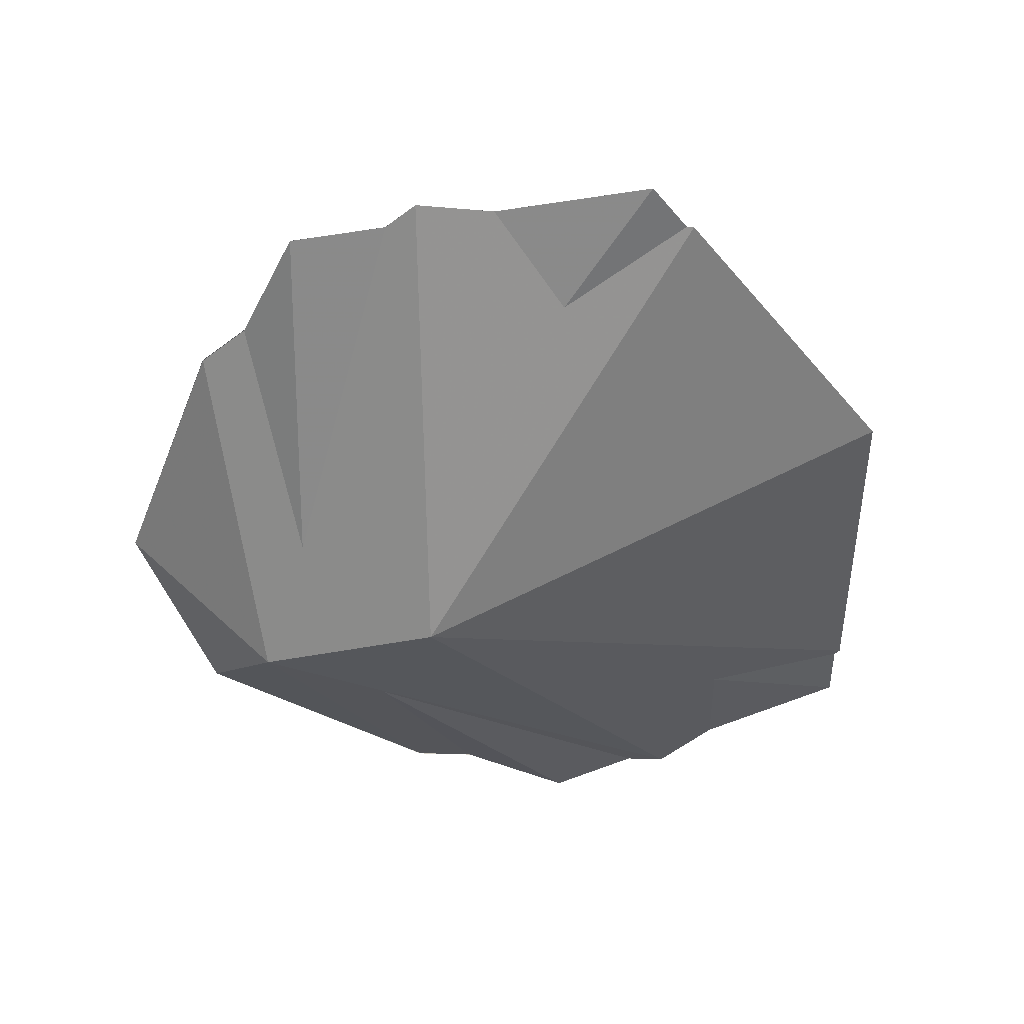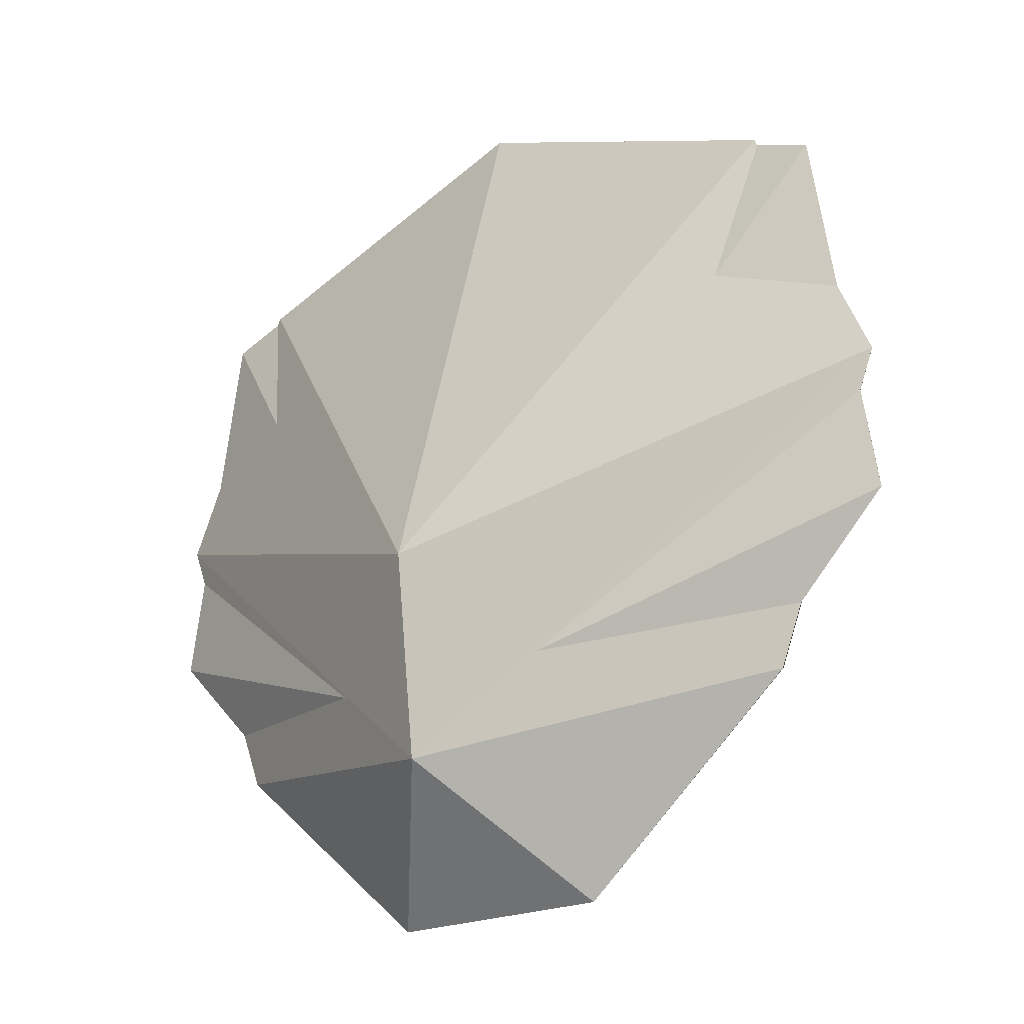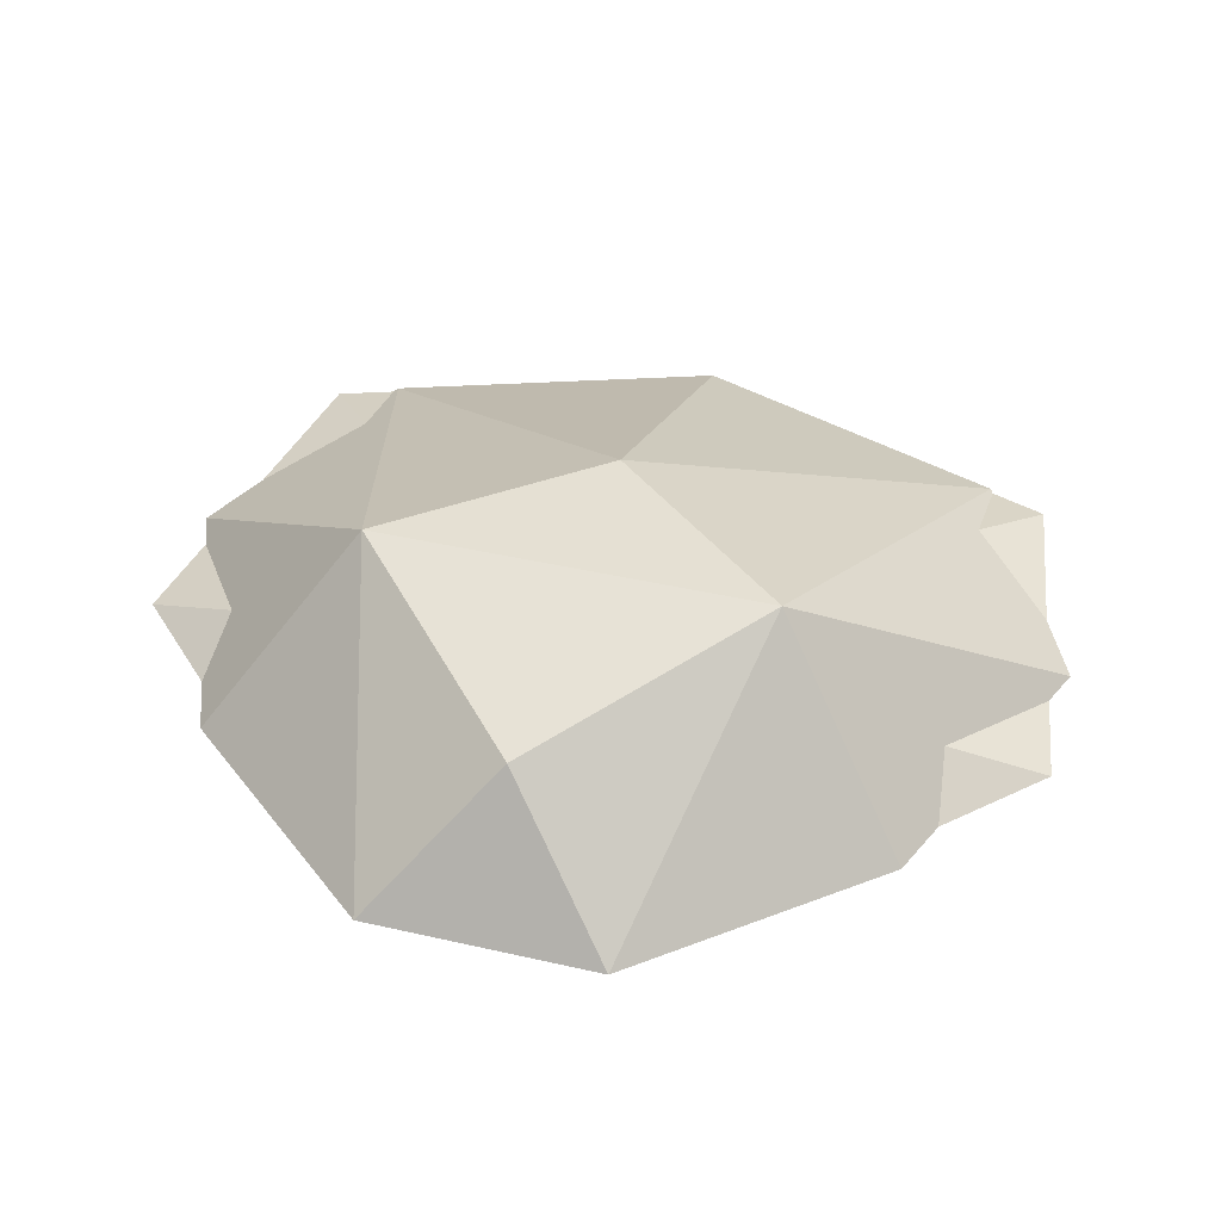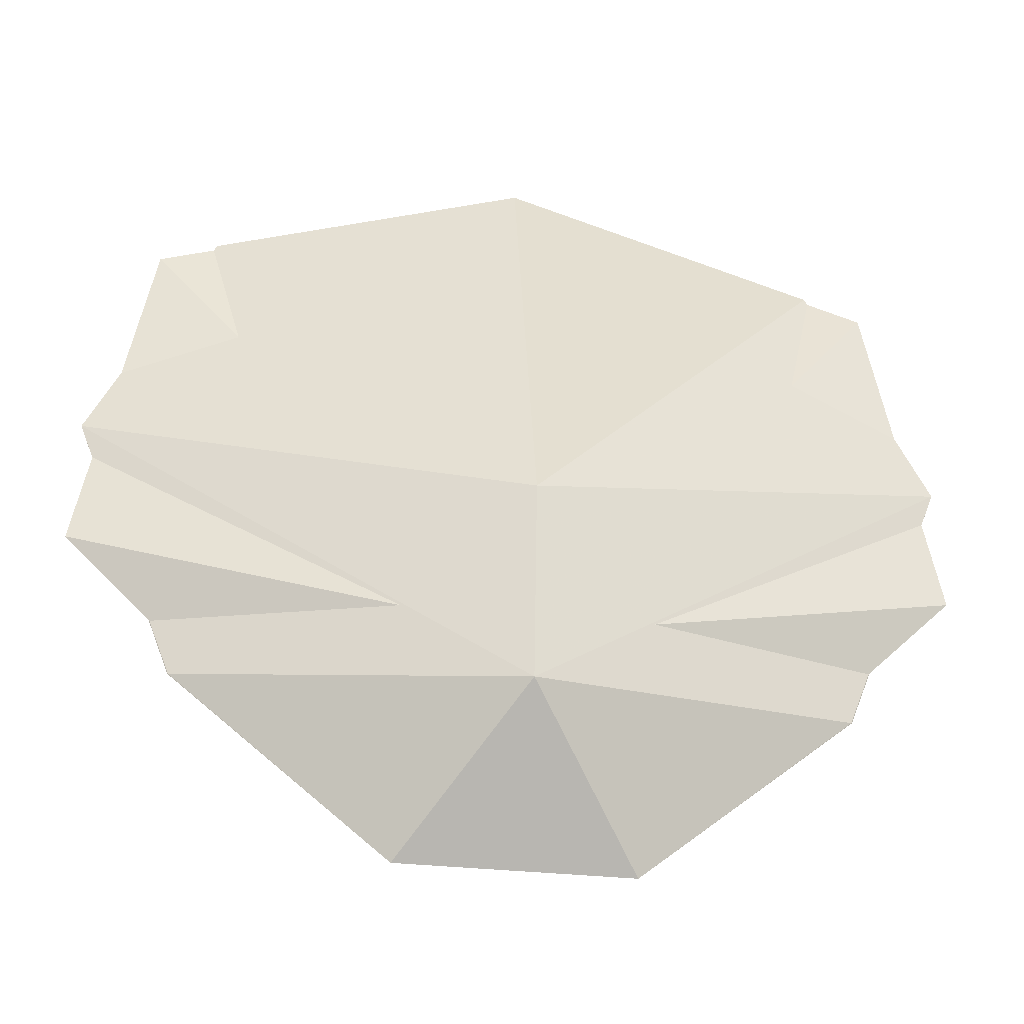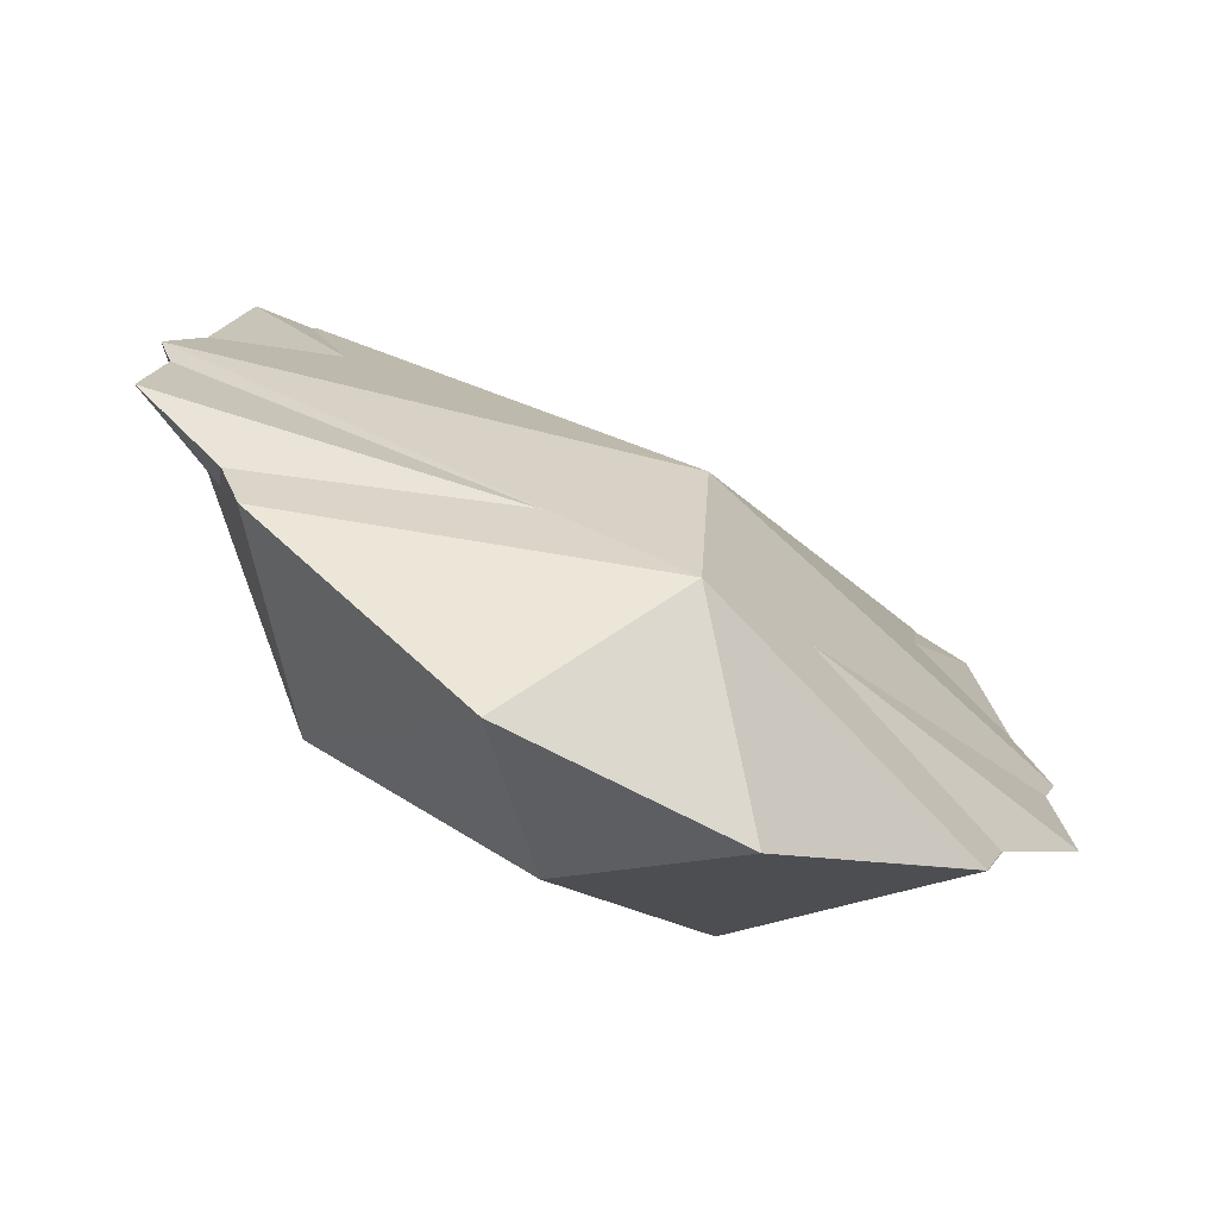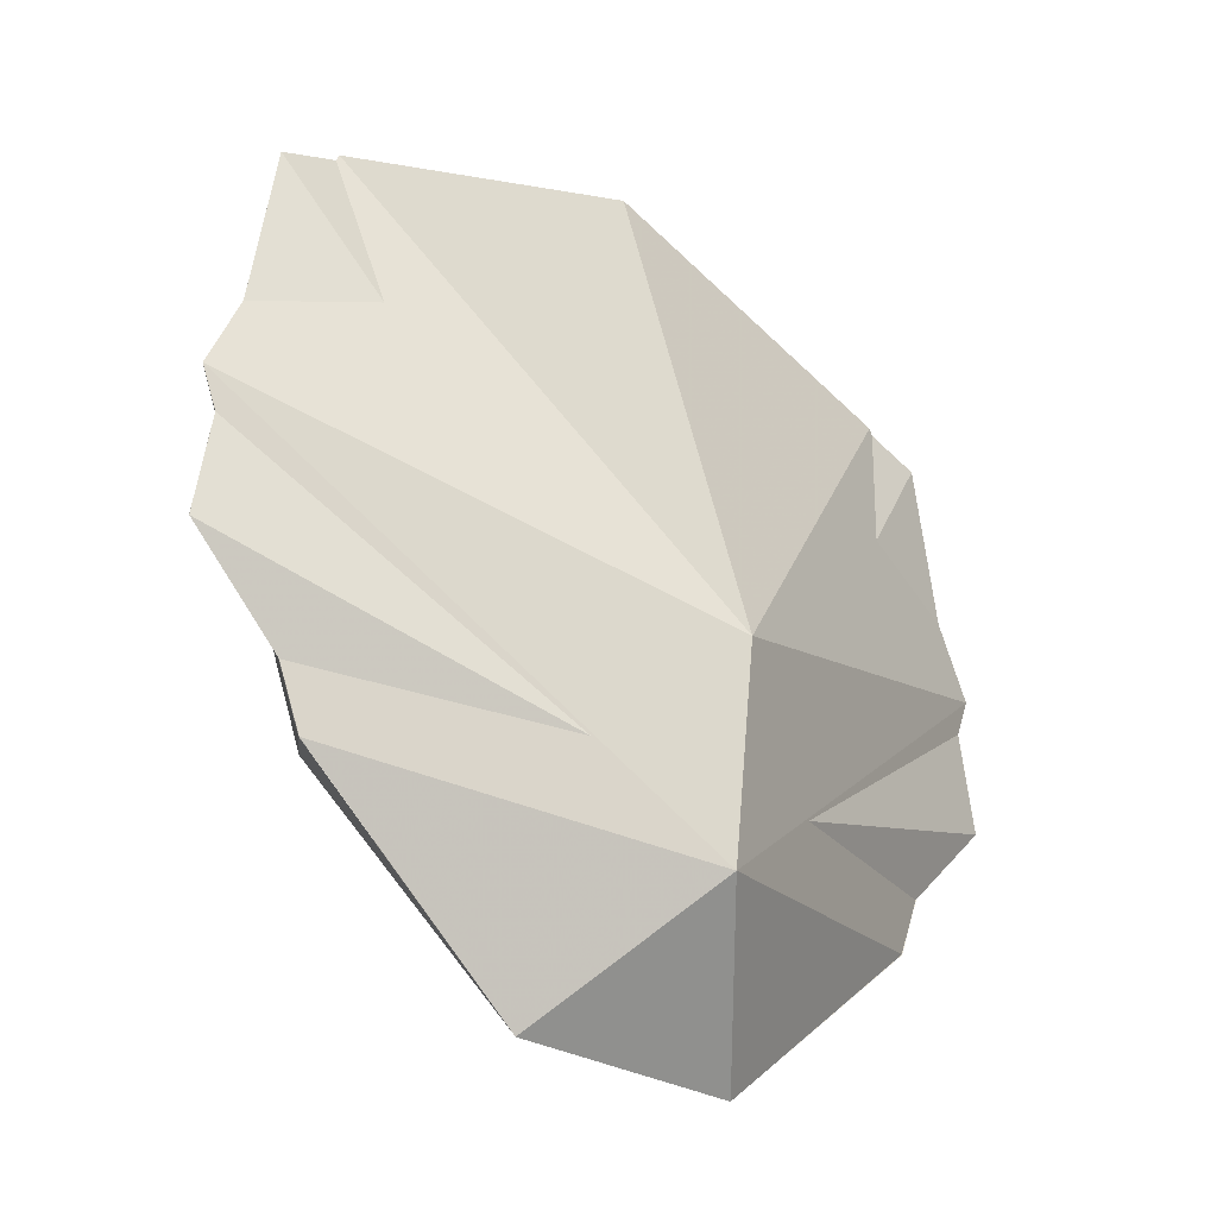
<metadata>
{"format":"obj","ext":"obj","renderer":"f3d","projection":"perspective","resolution":1024,"background":"white","views":[{"elev":-48.5,"azim":-71.0,"up":"+Y"},{"elev":-21.1,"azim":38.9,"up":"+Z"},{"elev":42.1,"azim":-164.6,"up":"+Y"},{"elev":-36.2,"azim":-7.8,"up":"+Z"},{"elev":-69.9,"azim":-27.8,"up":"+Z"},{"elev":-28.4,"azim":-42.0,"up":"+Z"}]}
</metadata>
<code>
o skl_root
v -1.776e-07 12.78 -13.75
v 8.52 15.45 -5.389
v 5.041 6.875 -17.81
v -5.041 6.875 -17.81
v -8.52 15.45 -5.389
v -14.28 6.875 14.38
v -19.48 6.877 2.924
v -1.626e-06 6.875 19.38
v -8.804e-07 14.84 2.328
v 14.29 6.875 14.38
v 0 0.1484 -3.4
v 19.48 6.875 2.924
v 0 1.217 -12.11
v 14.59 6.875 -9.684
v 0 6.875 19.38
v -14.29 6.875 14.38
v -19.48 6.875 2.924
v 0 6.875 19.11
v 16.86 6.875 13.22
v 0 1.25 -10
v 19.53 6.875 -3.125
v -16.86 6.875 13.22
v -4.235e-07 14.38 -8.125
v -1.614e-06 6.875 19.11
v -14.59 6.875 -9.684
v -16.86 6.875 13.22
v -19.53 6.875 -3.125
v 14.29 6.875 14.38
v 19.48 6.877 2.924
f 1/1 2/1 3/1
f 4/1 5/1 1/1
f 6/1 5/1 7/1
f 8/1 9/1 6/1
f 10/1 11/1 12/1
f 13/1 12/1 11/1
f 12/1 13/1 14/1
f 3/1 14/1 13/1
f 10/1 15/1 11/1
f 16/1 11/1 15/1
f 11/1 16/1 17/1
f 18/1 19/1 20/1
f 21/1 20/1 19/1
f 20/1 21/1 3/1
f 22/1 23/1 24/1
f 3/1 23/1 4/1
f 3/1 13/1 4/1
f 25/1 4/1 13/1
f 25/1 13/1 17/1
f 11/1 17/1 13/1
f 18/1 20/1 26/1
f 27/1 26/1 20/1
f 27/1 20/1 4/1
f 3/1 4/1 20/1
f 28/1 29/1 2/1
f 5/1 9/1 2/1
f 1/1 3/1 4/1
o shell_upper
v 14.62 6.877 -9.684
v 5.041 6.875 -17.81
v 8.52 15.45 -5.389
v -1.776e-07 12.78 -13.75
v -8.52 15.45 -5.389
v -5.041 6.875 -17.81
v -14.62 6.877 -9.684
v -19.48 6.877 2.924
v -14.28 6.875 14.38
v -8.804e-07 14.84 2.328
v -1.626e-06 6.875 19.38
v 14.29 6.875 14.38
v 16.86 6.875 13.22
v -1.614e-06 6.875 19.11
v -4.235e-07 14.38 -8.125
v -16.86 6.875 13.22
v -19.53 6.873 -3.125
v 19.53 6.873 -3.125
v 19.48 6.877 2.924
f 30/2 31/2 32/2
f 32/2 33/2 34/2
f 34/2 35/2 36/2
f 36/2 37/2 34/2
f 34/2 38/2 39/2
f 39/2 40/2 41/2
f 42/2 43/2 44/2
f 44/2 45/2 46/2
f 46/2 35/2 44/2
f 44/2 31/2 47/2
f 30/2 32/2 48/2
f 41/2 32/2 39/2
f 44/2 47/2 42/2

</code>
